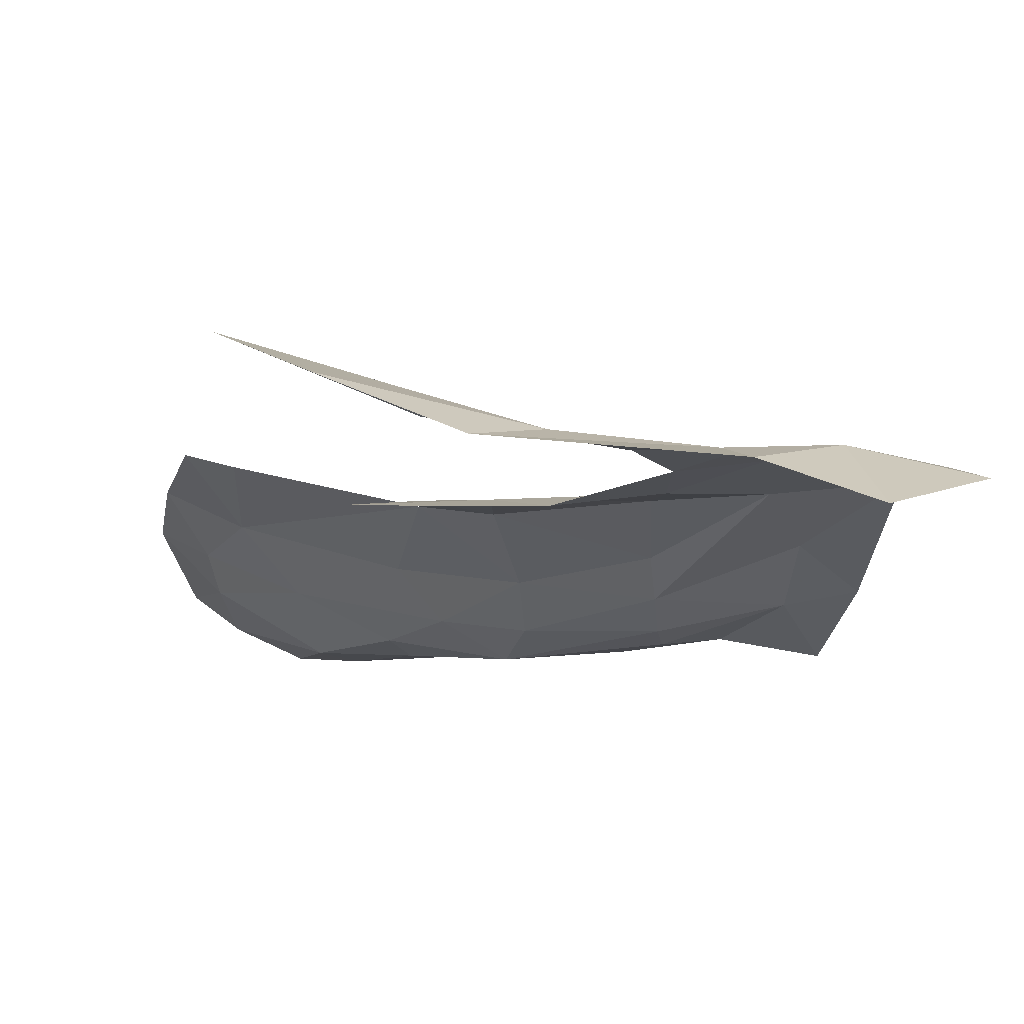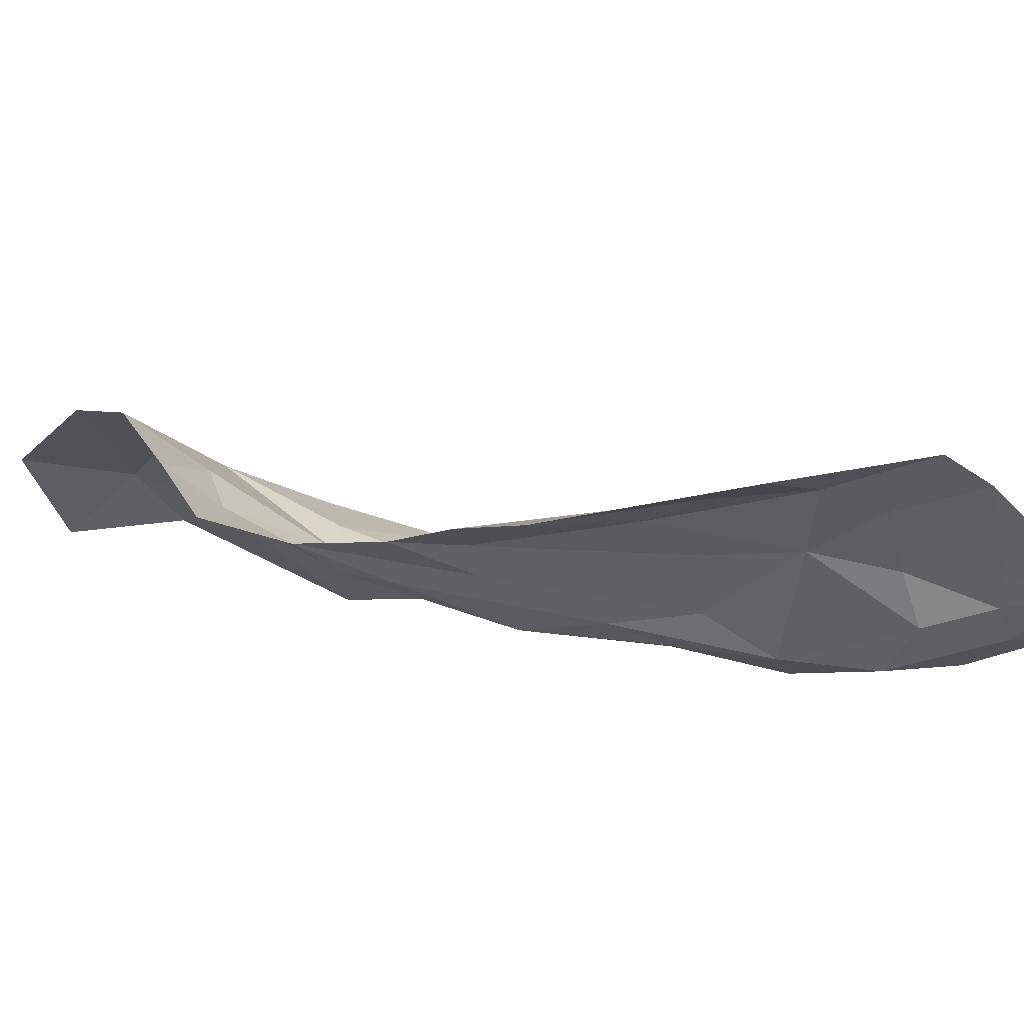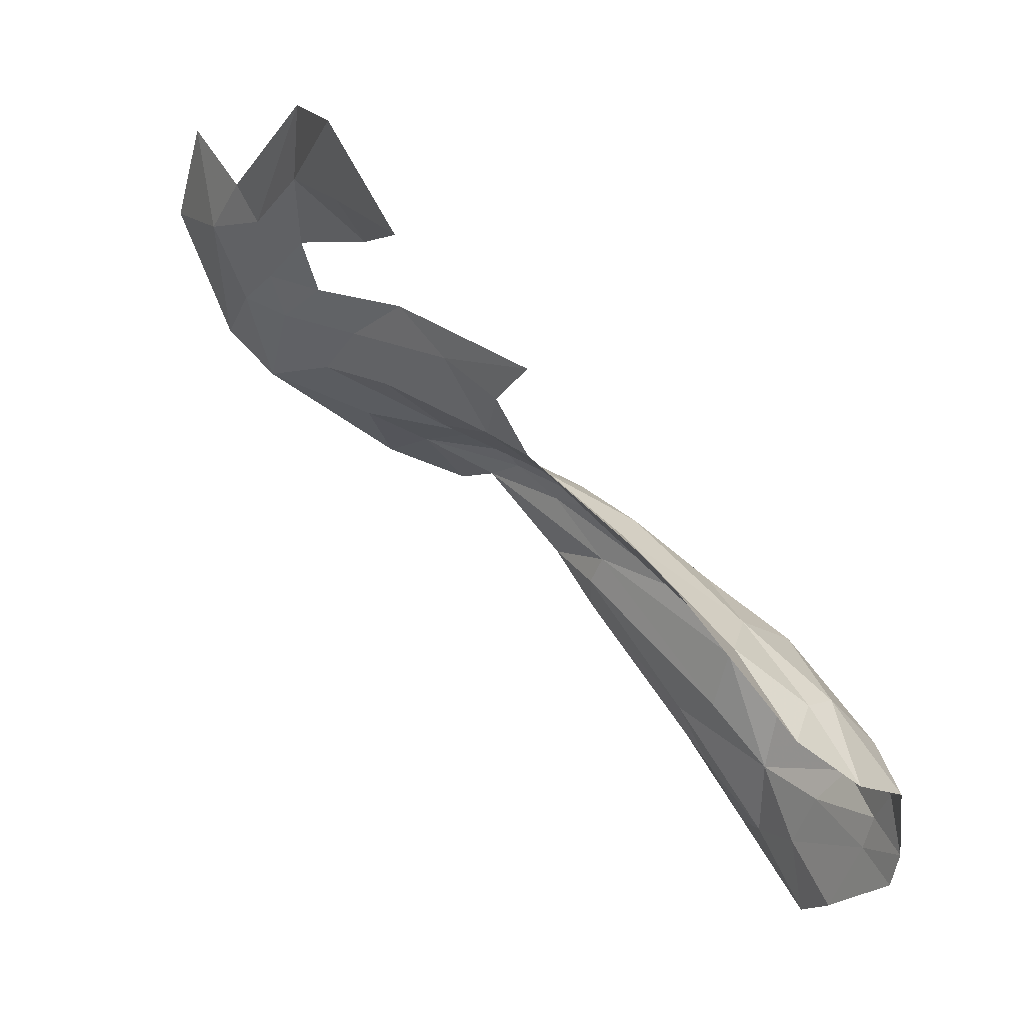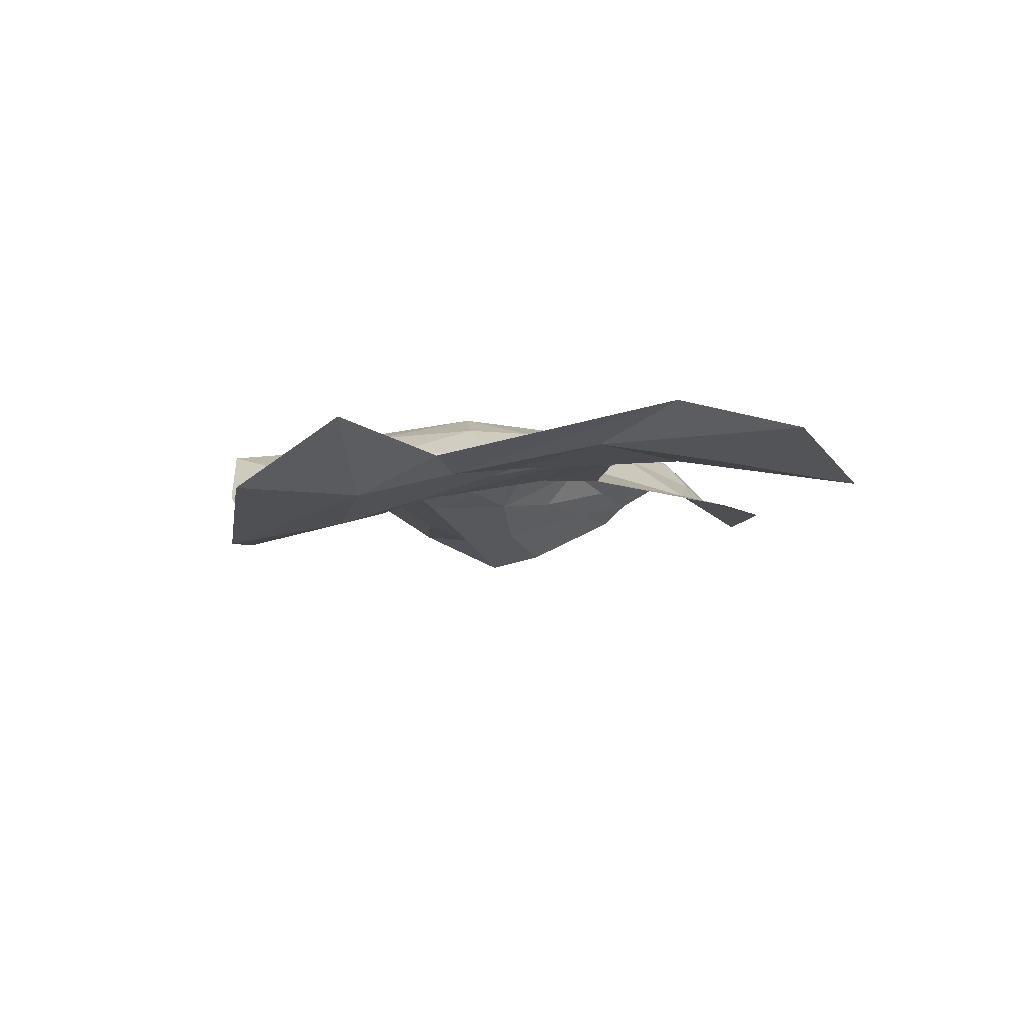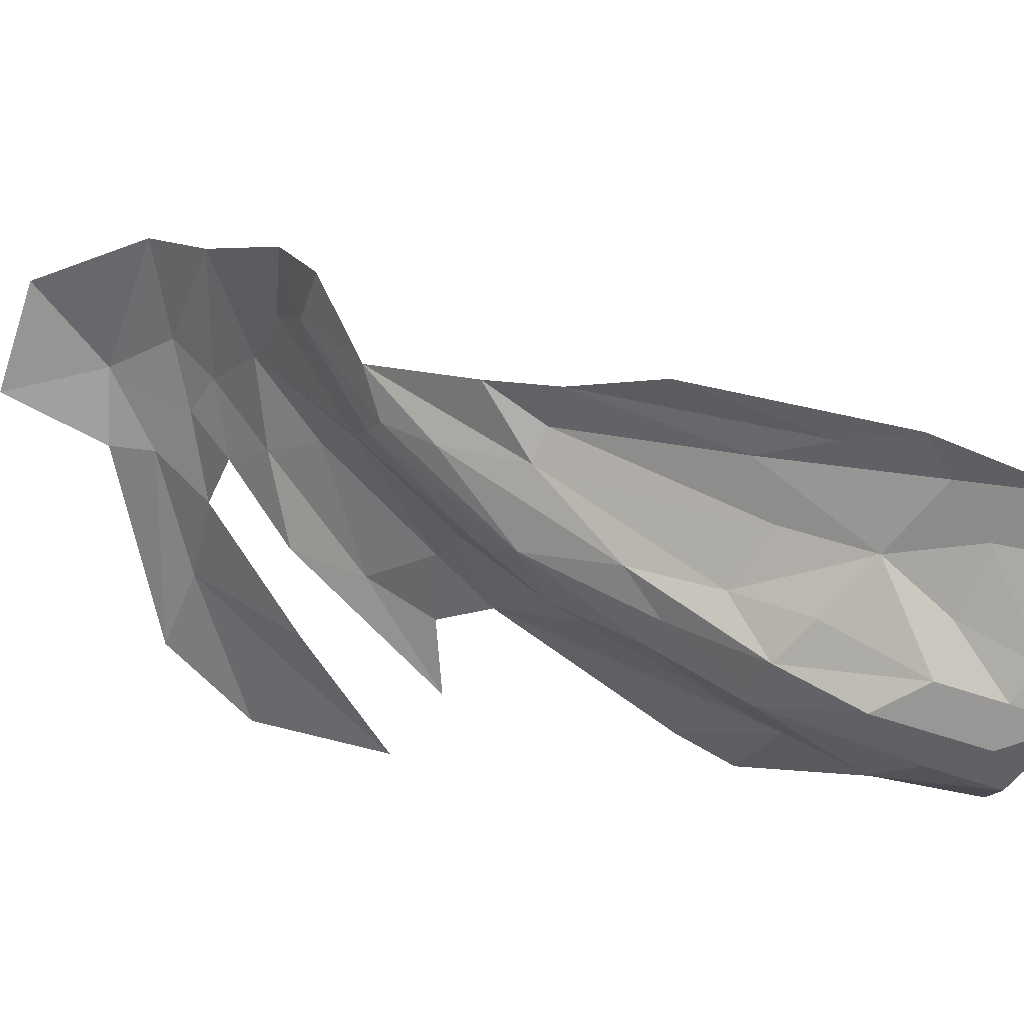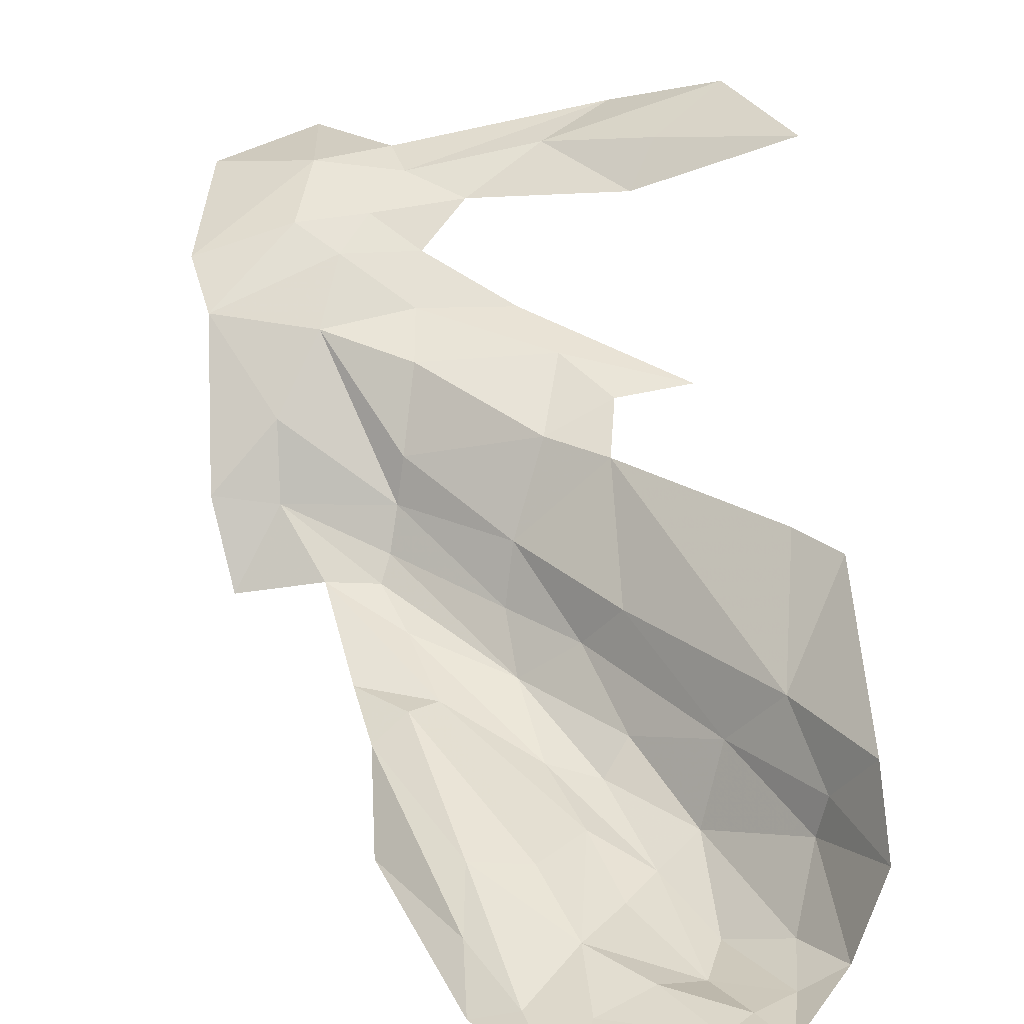
<metadata>
{"format":"obj","ext":"obj","renderer":"f3d","projection":"perspective","resolution":1024,"background":"white","views":[{"elev":30.2,"azim":-2.1,"up":"+Y"},{"elev":-51.0,"azim":147.7,"up":"+Y"},{"elev":-4.6,"azim":-124.8,"up":"+Z"},{"elev":44.5,"azim":159.5,"up":"+Z"},{"elev":-79.3,"azim":112.1,"up":"+Y"},{"elev":19.3,"azim":-172.8,"up":"+Y"}]}
</metadata>
<code>
v 3.093 0.884 -2.688
v 3.169 0.9595 -2.536
v 3.2 0.9353 -2.562
v 3.055 1.246 -2.301
v 3.203 1.274 -2.257
v 3.195 1.235 -2.313
v 2.996 1.385 -2.196
v 2.975 1.433 -2.161
v 3.094 1.416 -2.114
v 2.872 0.818 -2.759
v 2.864 0.8267 -2.699
v 2.925 0.8606 -2.639
v 2.794 0.8267 -2.784
v 2.749 0.8541 -2.781
v 2.797 0.8471 -2.727
v 3.284 1.32 -2.229
v 3.203 1.321 -2.211
v 3.26 1.354 -2.189
v 3.103 1.275 -2.239
v 3.324 1.097 -2.357
v 3.217 1.032 -2.395
v 3.211 1.058 -2.378
v 3.364 1.015 -2.396
v 3.272 1.034 -2.4
v 2.982 0.8464 -2.757
v 2.949 0.852 -2.689
v 3.185 0.9986 -2.436
v 3.038 0.9213 -2.552
v 3.074 0.9708 -2.469
v 3.143 0.9608 -2.51
v 3.03 0.8833 -2.685
v 2.991 0.8913 -2.627
v 3.295 1.256 -2.284
v 3.331 1.176 -2.329
v 3.206 1.103 -2.362
v 2.83 1.451 -2.224
v 3.013 1.012 -2.474
v 2.961 0.9487 -2.541
v 2.87 0.9732 -2.593
v 2.971 1.057 -2.499
v 2.815 1.033 -2.625
v 3.086 0.8441 -2.758
v 3.183 0.8611 -2.649
v 3.073 0.8024 -2.824
v 2.784 0.9224 -2.679
v 2.963 0.8221 -2.843
v 2.92 0.8058 -2.915
v 2.853 0.8145 -2.845
v 3.025 0.8185 -2.832
v 2.978 0.7958 -2.924
v 3.329 1.392 -2.124
v 3.44 1.38 -2.088
v 3.437 1.312 -2.226
v 3.2 1.151 -2.355
v 2.993 1.177 -2.411
v 3.408 1.268 -2.28
v 3.334 1.345 -2.203
v 2.818 0.8065 -2.885
v 2.889 0.8905 -2.611
v 2.982 0.9146 -2.565
v 3.228 0.9661 -2.497
v 2.774 0.9649 -2.685
v 2.733 1.019 -2.722
v 2.769 1.147 -2.569
v 2.818 1.156 -2.528
v 3.253 1.402 -2.089
v 3.232 1.386 -2.134
v 3.032 1.448 -2.05
v 3.392 1.105 -2.364
v 3.085 1.09 -2.416
v 3.06 1.185 -2.38
v 2.829 0.8184 -2.81
v 2.793 0.8143 -2.85
v 2.913 1.479 -2.096
v 2.72 0.9424 -2.769
v 2.995 1.217 -2.351
v 3.091 1.027 -2.431
v 3.165 1.367 -2.167
v 2.913 0.8297 -2.792
v 2.921 1.228 -2.328
v 3.346 1.406 -2.007
f 1 2 3
f 4 5 6
f 7 8 9
f 10 11 12
f 13 14 15
f 16 17 18
f 5 4 19
f 20 21 22
f 20 23 24
f 25 10 26
f 27 28 29
f 30 31 32
f 33 34 35
f 8 7 36
f 37 38 39
f 22 21 29
f 40 39 41
f 42 43 44
f 45 15 14
f 40 37 39
f 35 20 22
f 46 47 48
f 49 44 50
f 51 52 53
f 54 6 33
f 40 41 55
f 33 56 34
f 57 51 53
f 58 48 47
f 13 11 10
f 59 60 12
f 59 39 38
f 27 30 28
f 24 61 30
f 41 62 63
f 28 12 60
f 26 10 12
f 32 26 12
f 32 25 26
f 64 41 63
f 65 55 41
f 45 39 59
f 62 41 39
f 31 25 32
f 49 50 46
f 66 67 68
f 51 57 18
f 20 69 23
f 34 56 69
f 11 59 12
f 15 45 59
f 61 3 2
f 70 40 55
f 70 37 40
f 47 46 50
f 71 6 54
f 71 4 6
f 20 34 69
f 20 35 34
f 19 17 5
f 53 56 57
f 72 13 10
f 73 14 13
f 74 68 9
f 62 75 63
f 45 14 75
f 32 28 30
f 32 12 28
f 55 71 70
f 55 76 71
f 27 24 30
f 21 20 24
f 54 70 71
f 35 77 70
f 5 33 6
f 16 56 33
f 43 42 3
f 73 72 48
f 73 13 72
f 9 78 7
f 18 17 78
f 67 9 68
f 67 78 9
f 10 79 72
f 10 25 79
f 4 71 76
f 4 80 19
f 4 76 80
f 77 37 70
f 77 29 37
f 42 1 3
f 49 25 1
f 21 27 29
f 21 24 27
f 81 52 51
f 30 2 31
f 30 61 2
f 74 8 36
f 74 9 8
f 35 54 33
f 35 70 54
f 73 48 58
f 25 46 79
f 25 49 46
f 51 66 81
f 51 67 66
f 15 11 13
f 15 59 11
f 60 29 28
f 38 37 29
f 22 77 35
f 22 29 77
f 1 31 2
f 1 25 31
f 49 42 44
f 49 1 42
f 65 41 64
f 67 18 78
f 67 51 18
f 38 60 59
f 38 29 60
f 45 62 39
f 45 75 62
f 16 57 56
f 16 18 57
f 5 16 33
f 5 17 16
f 48 79 46
f 48 72 79

</code>
